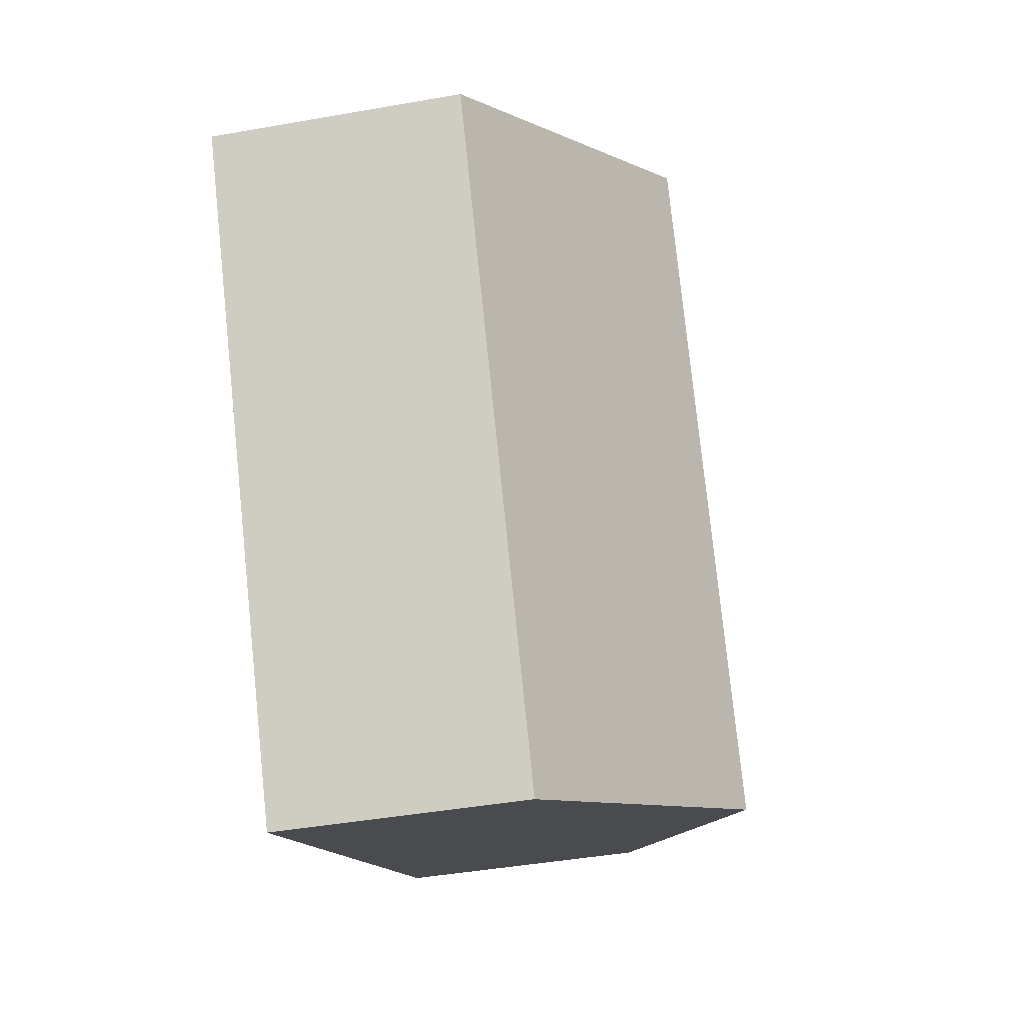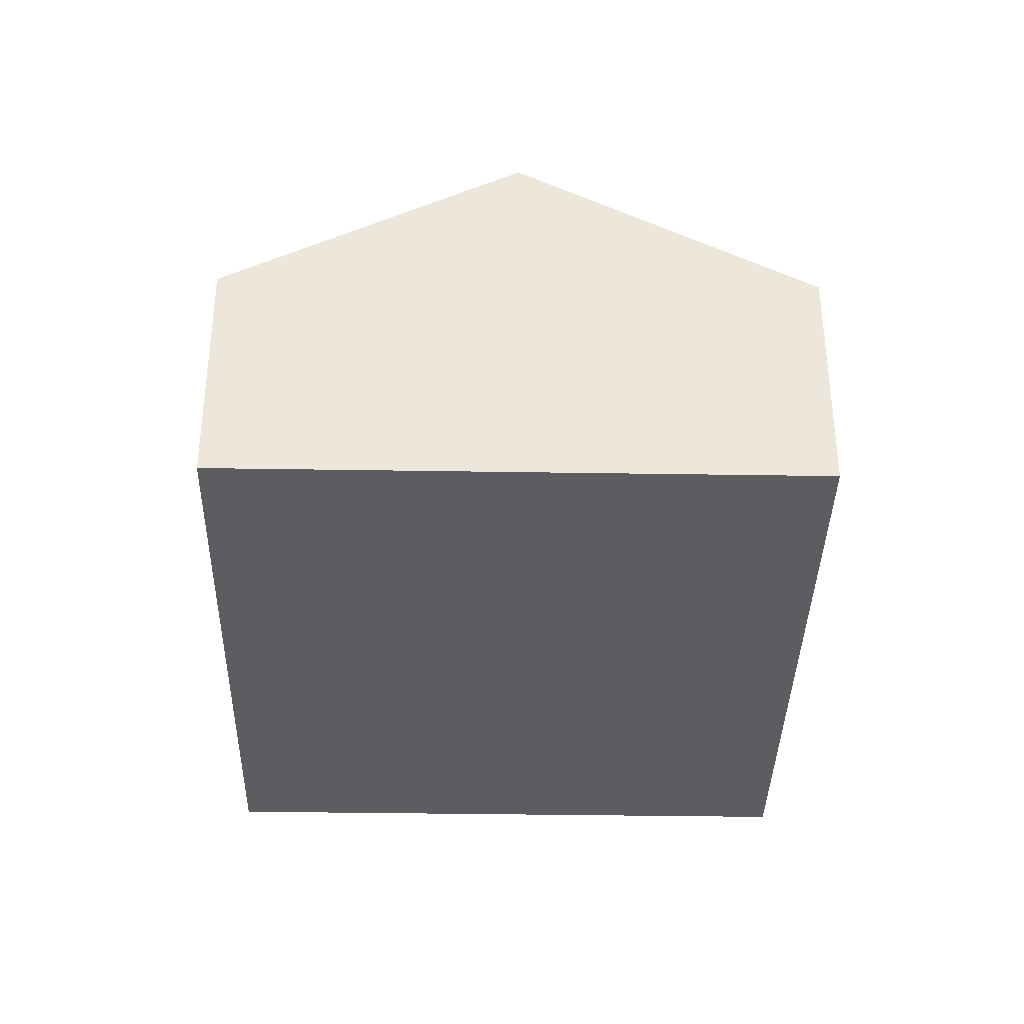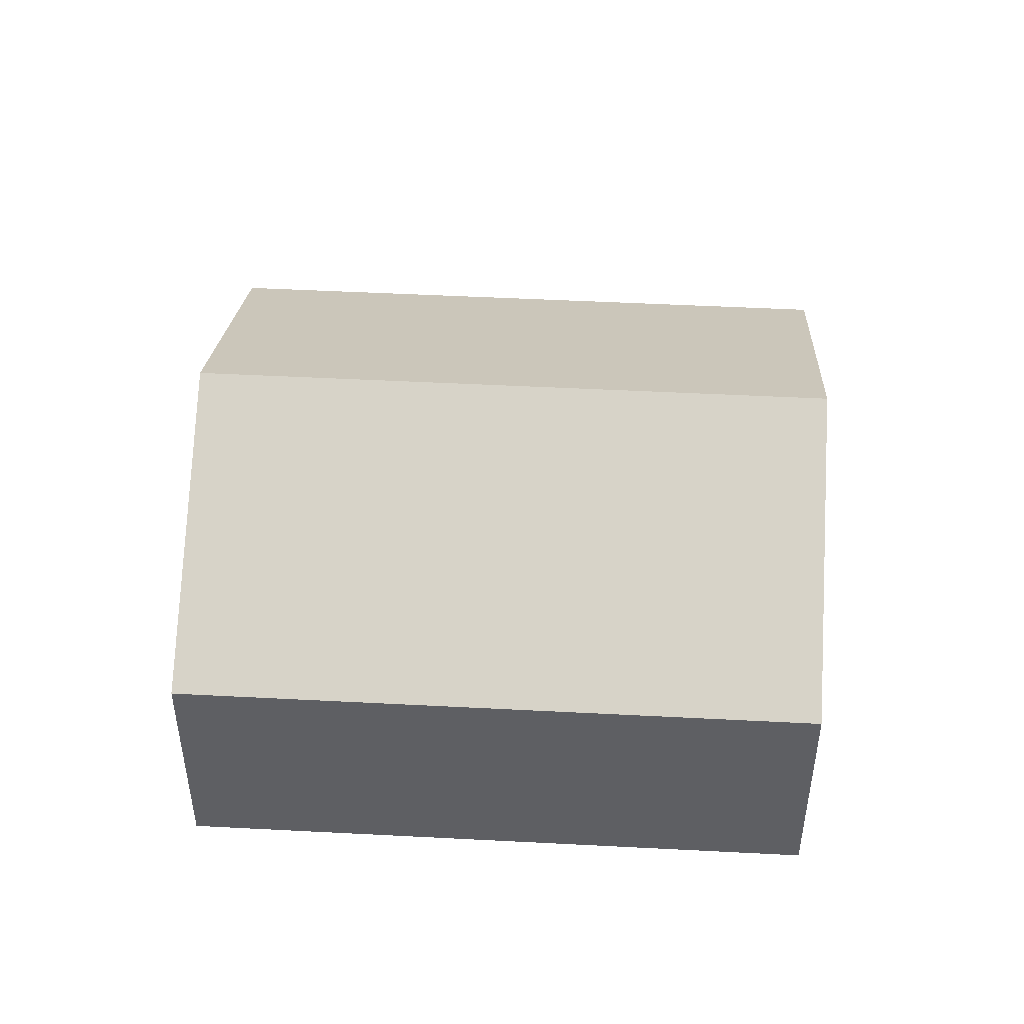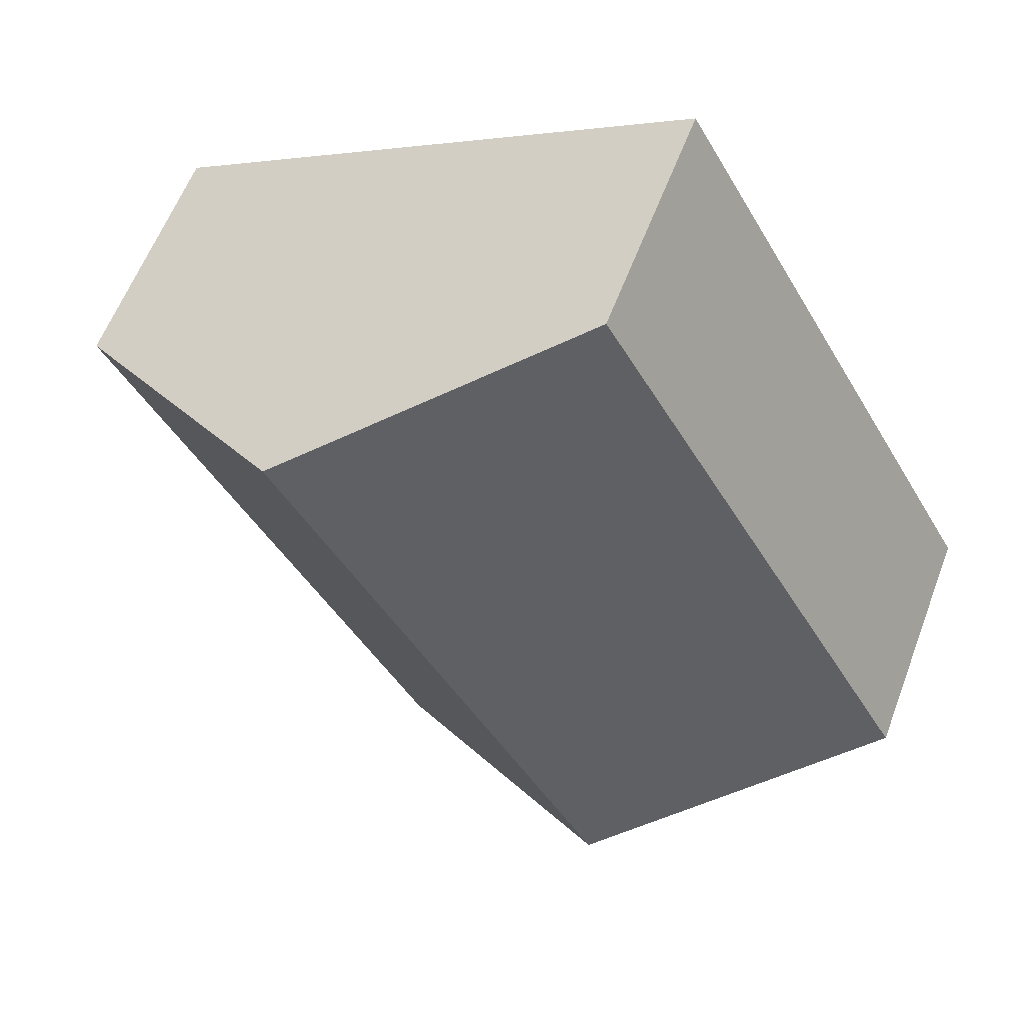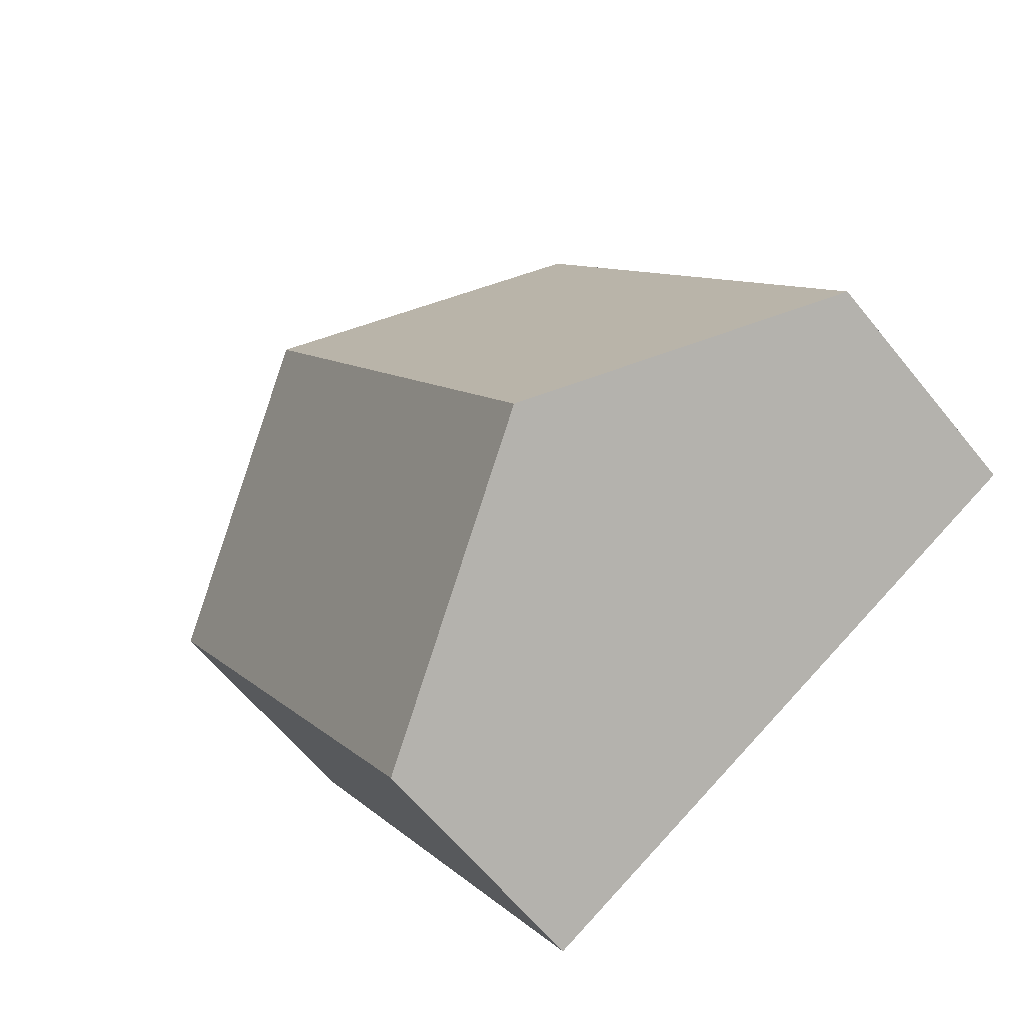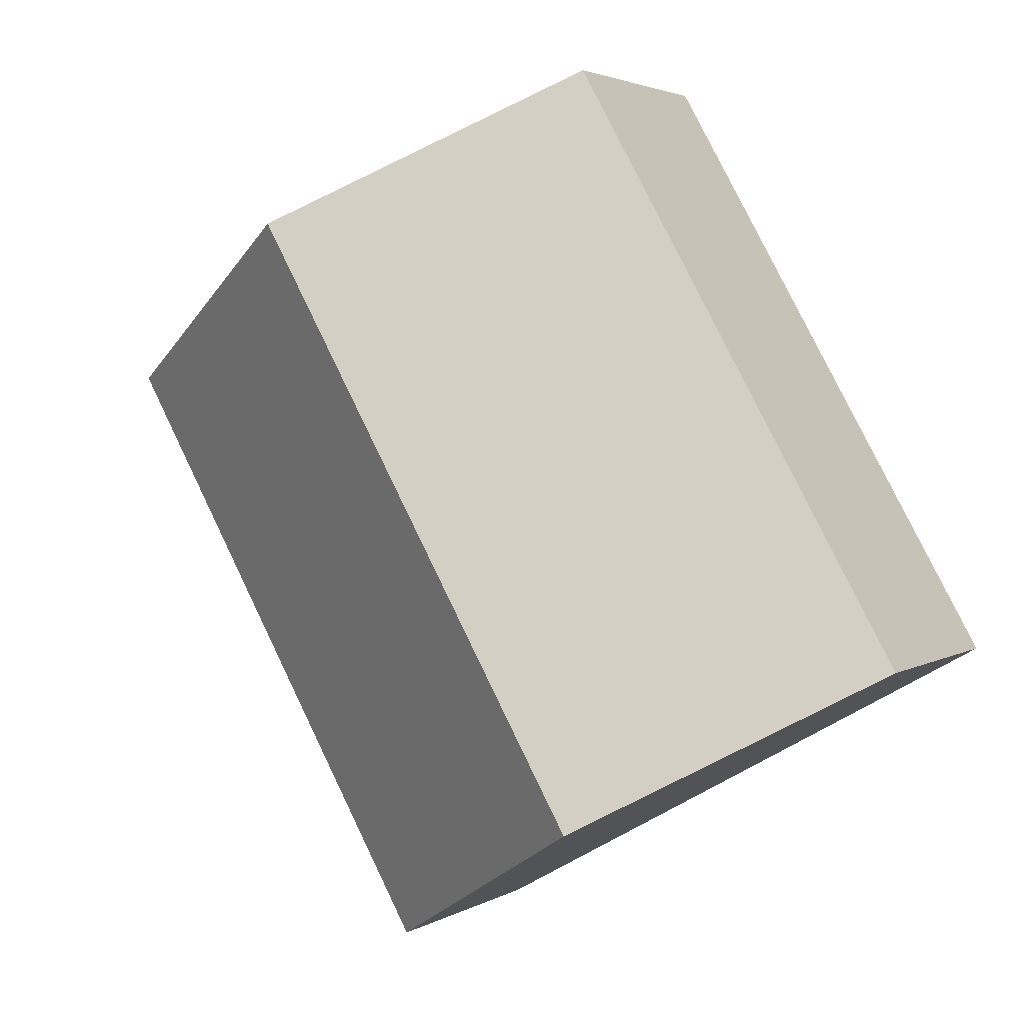
<metadata>
{"format":"obj","ext":"obj","renderer":"f3d","projection":"perspective","resolution":1024,"background":"white","views":[{"elev":-42.5,"azim":102.0,"up":"+Z"},{"elev":-36.8,"azim":28.4,"up":"+Y"},{"elev":48.4,"azim":-57.1,"up":"+Y"},{"elev":59.1,"azim":-159.4,"up":"+Z"},{"elev":-62.2,"azim":-141.2,"up":"+Z"},{"elev":3.0,"azim":-151.5,"up":"+Z"}]}
</metadata>
<code>
v  2.98 4.502 -1.692
v  9.631 2.721 3.086
v  5.959 2.721 -3.383
v  6.652 4.502 4.777
v  0 2.721 1.666e-16
v  3.672 2.721 6.469
v  5.959 2.071e-16 -3.383
v  2.98 1.036e-16 -1.692
v  0 0 0
v  3.672 -3.961e-16 6.469
v  6.652 -2.925e-16 4.777
v  9.631 -1.89e-16 3.086
g defaultobject
f 1 2 3
f 2 1 4
f 5 4 1
f 4 5 6
f 7 1 3
f 1 7 5
f 5 7 8
f 5 8 9
f 9 6 5
f 6 9 10
f 10 4 6
f 4 10 2
f 2 10 11
f 2 11 12
f 12 3 2
f 3 12 7
f 8 10 9
f 10 8 7
f 10 7 11
f 11 7 12

</code>
